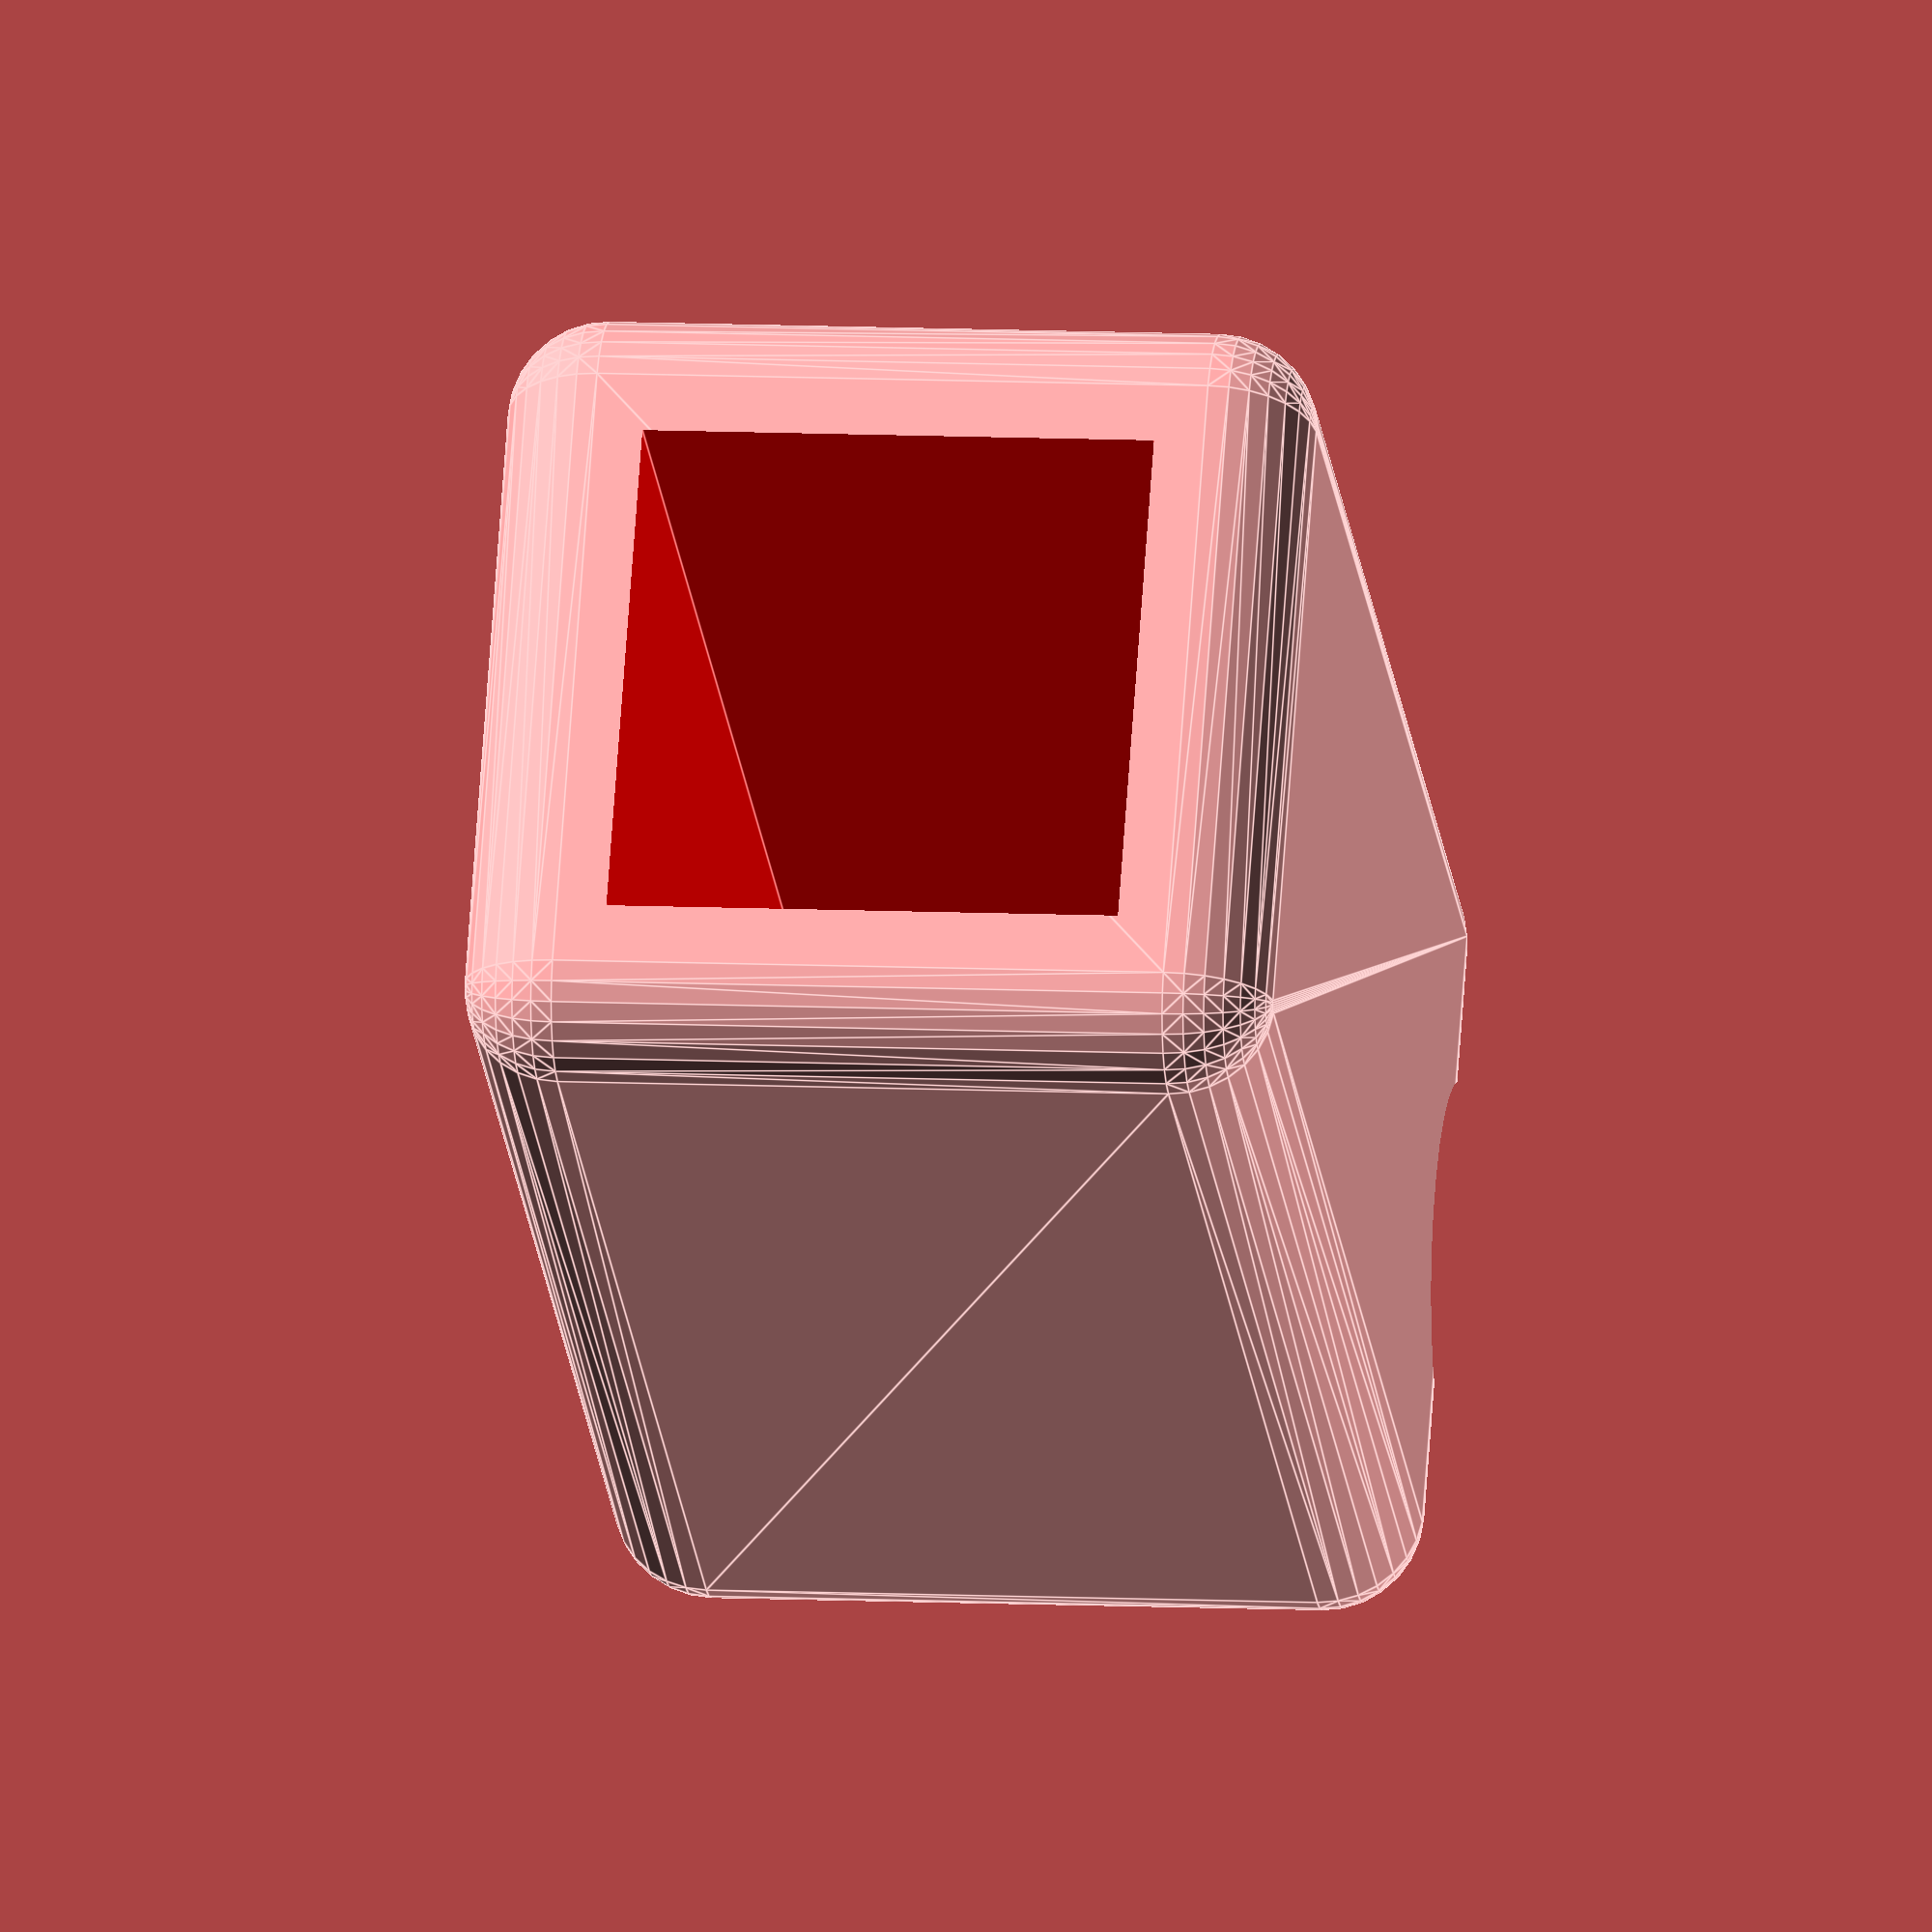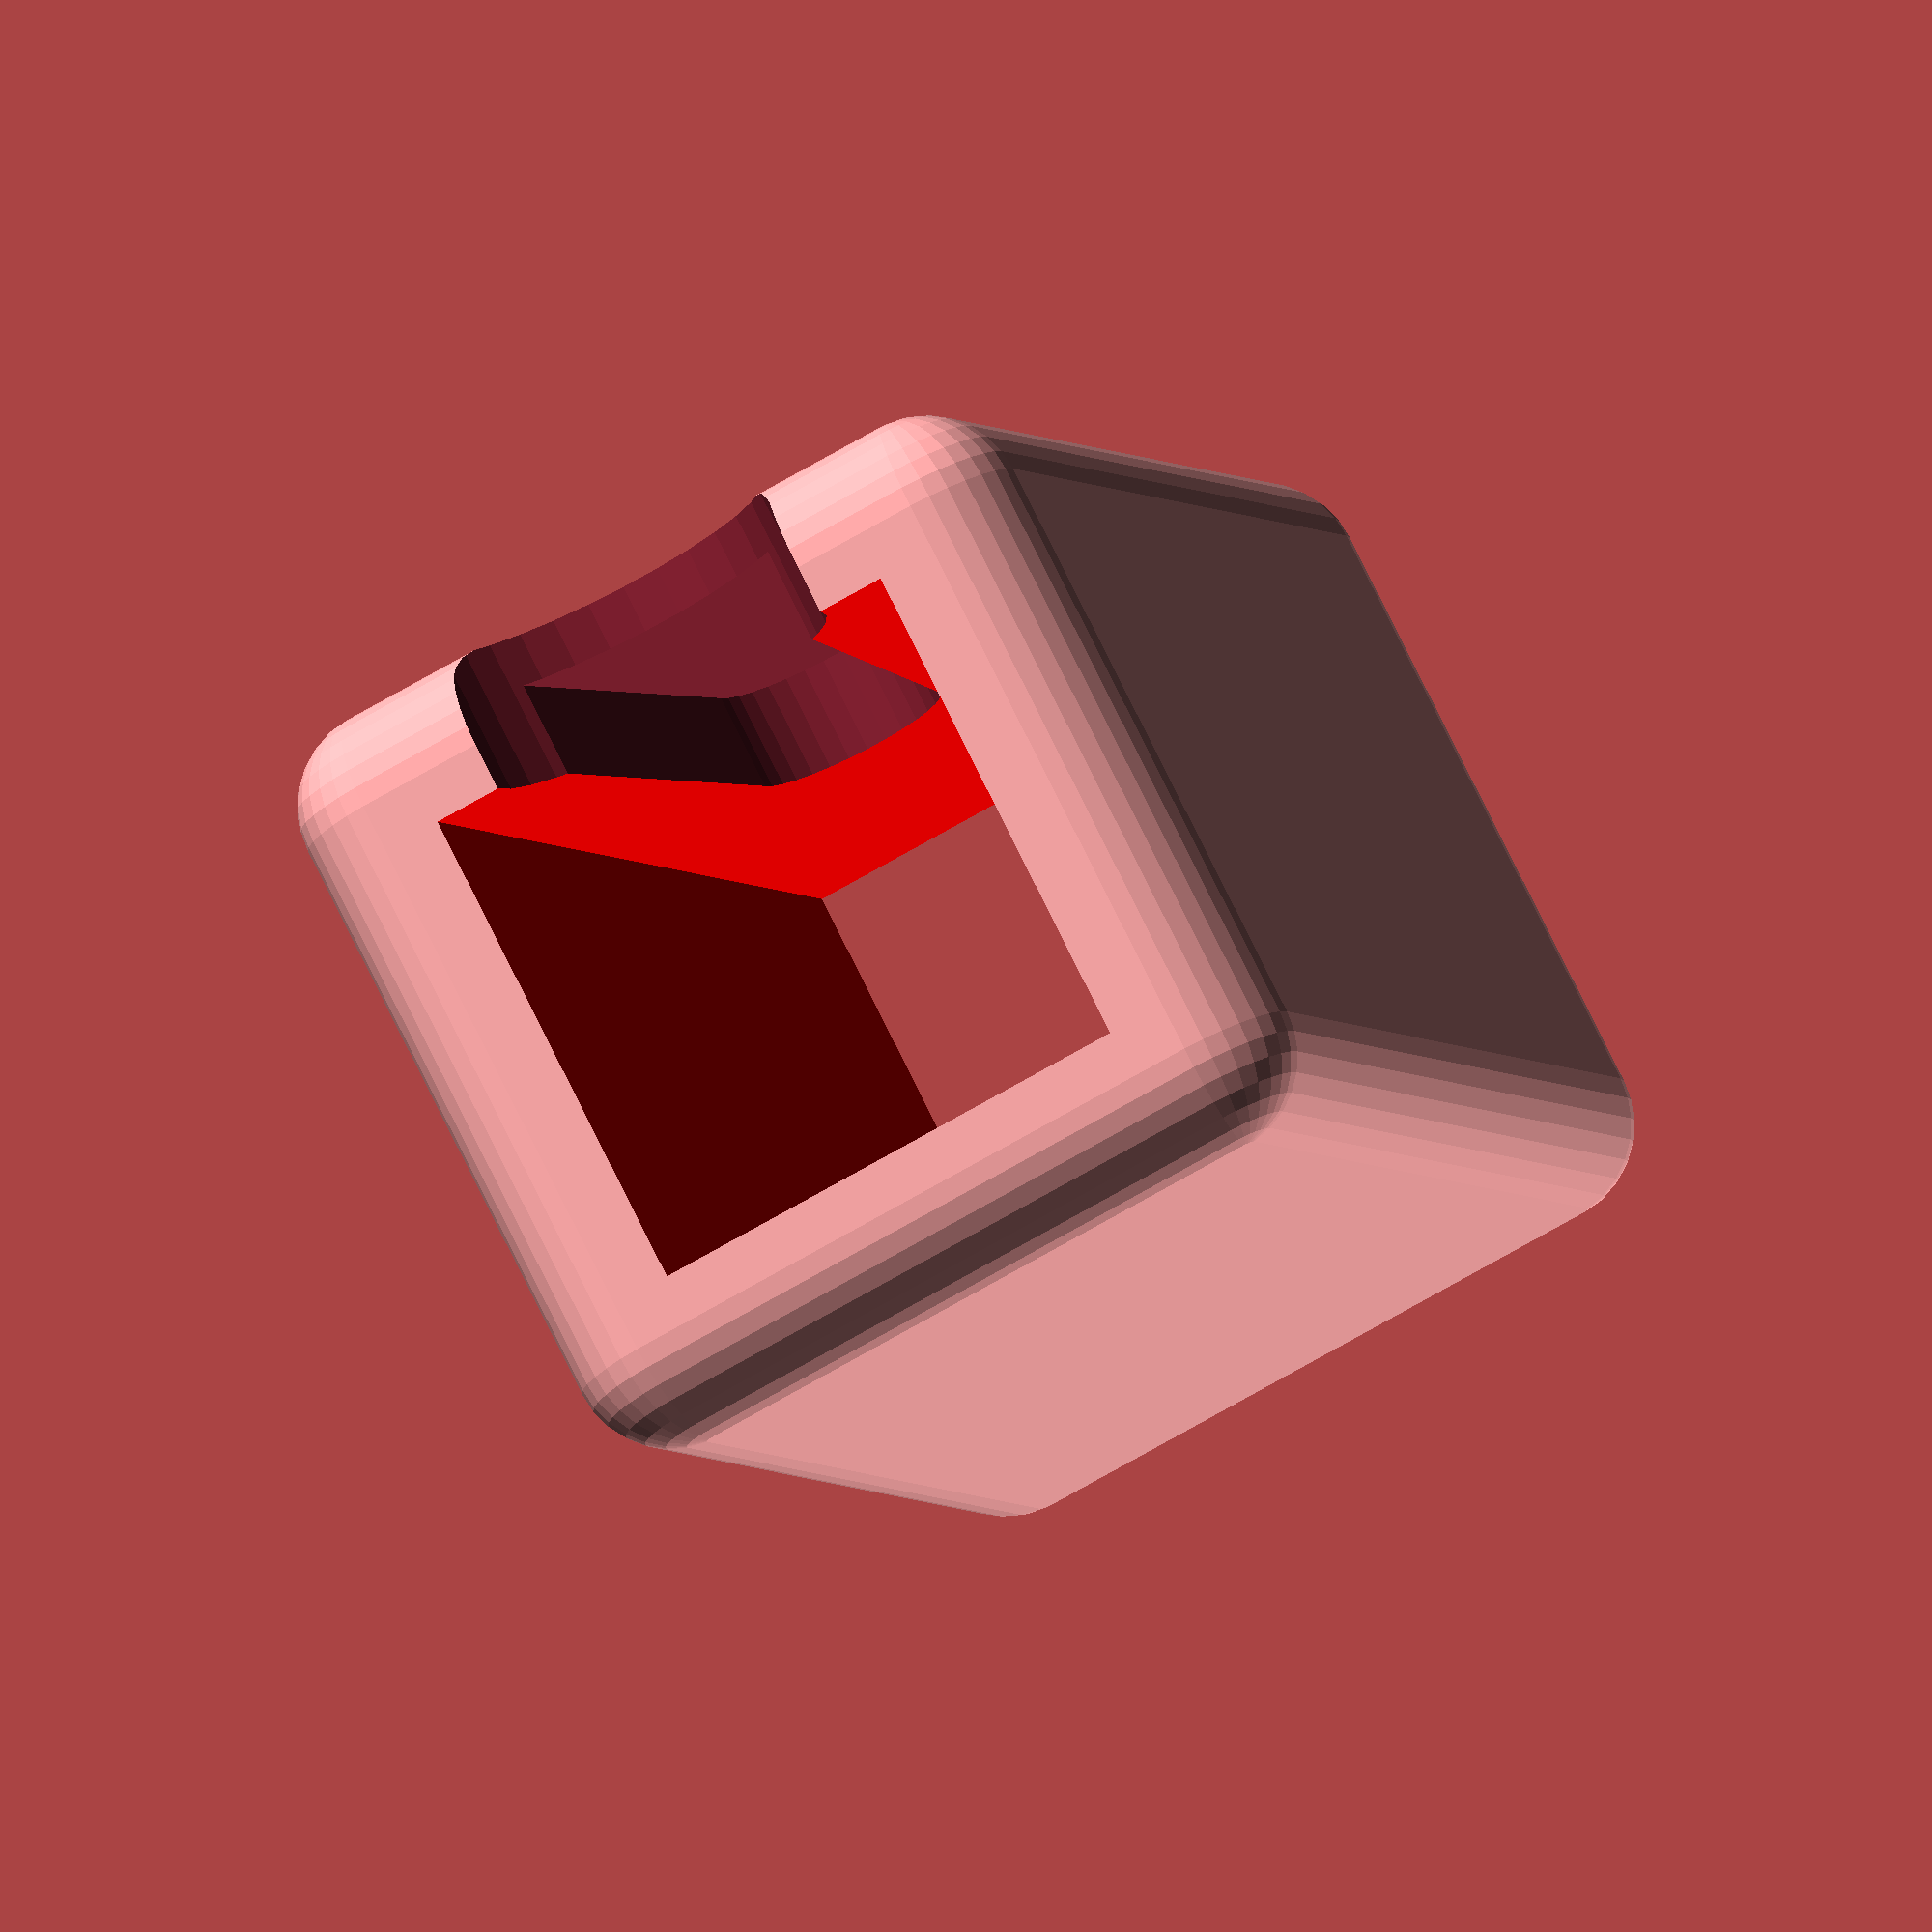
<openscad>
profilSirka = 10; 
profilVyska = 10; 
tloustka = 1; 
tolerance = 0.3;
sirka = profilSirka + tolerance;
vyska = profilVyska + tolerance;
radius = 2; 

module rameno(delka=3*sirka) {
    $fn=30; 
    difference() {
        minkowski() {
            cube([sirka + 2 * tloustka, delka, vyska + 2 * tloustka]); 
            sphere(r = radius); 
        }
        color("red") 
        translate([tloustka, vyska, tloustka]) 
        cube([sirka, delka, vyska]); 
    }
}

module dutinka(delka=3*sirka) {
    $fn=30; 
    difference() {
        minkowski() {
            cube([sirka + 2 * tloustka, delka - 2 * radius, vyska + 2 * tloustka]); 
            sphere(r = radius); 
        }
        color("red") 
        translate([tloustka, -1 - radius, tloustka]) 
        cube([sirka, delka + 2 + 2 * radius, vyska]); 
    }
}

module dvojRameno() {
    rameno(); 
    translate([0, vyska + 2 * tloustka, 0]) 
    rotate(90, [1, 0, 0]) 
    rameno(); 
}

module trojRameno() {
    dvojRameno(); 
    translate([0, sirka + 2 * tloustka, 0]) 
    rotate(90, [0, 0, -1])
    rameno(); 
}

module sg90HorniLevy() {
    // drzak serva nad ramem
    $fn = 30; 
    delka = 25; 
    radius = 2; 
    tl = 7; 
    s = 12; 
    dutinka(delka); 
    translate([-radius, 4.6 - radius, vyska + tloustka]) 
    difference() {
        cube([tl, delka, s]); 
        translate([-1, delka - 2.3, s / 2])
        rotate(90, [0, 1, 0]) 
        cylinder(r = 0.75, h = tl + 2);
    } 
}

module sg90HorniPravy() {
    // drzak serva nad ramem
    $fn = 30; 
    delka = 25; 
    radius = 2; 
    tl = 7; 
    s = 12;
    dutinka(delka);  
    translate([-radius, - 4.6 - radius, vyska + tloustka]) 
    difference() {
        cube([tl, delka, s]); 
        translate([-1, 2.3, s / 2])
        rotate(90, [0, 1, 0]) 
        cylinder(r = 0.75, h = tl + 2);
    } 
}

module drzakOsy() {
    // drzak osy nad ramem
    $fn = 30; 
    delka = 25; 
    radius = 2; 
    tl = 7; 
    s = 12;
    difference() {
        union() {
            difference() {
                hull() {
                    dutinka(delka);  
                    translate([0, delka / 2 - radius, vyska + tloustka + 6]) 
                    rotate(90, [0, 1, 0])
                    minkowski() {
                        cylinder(r = 5, h = sirka + 2 * tloustka); 
                        sphere(r = radius); 
                    }
                }
                translate([-radius - 1, -radius - 1,  -radius - tloustka]) 
                cube([sirka + 2 * (tloustka + radius + 1), delka + 2, vyska + 2 * tloustka + radius]); 
            }
                dutinka(delka); 
        }
        translate([-radius - 1, delka / 2 - radius, vyska + tloustka + 6])
        rotate(90, [0, 1, 0]) 
        {
            cylinder(r = 1.35, h = sirka + 2 * (tloustka + radius + 1)); 
            cylinder(r = 5, h = 2 + 1); 
        }
    }
}

module servo_arm(body_r = 7.5/2, arm_r1 = 6/2, arm_r2 = 4/2, arm_len = 15, arm_t = 1.5, body_t = 5) {
    // http://www.thingiverse.com/thing:449397
    $fn = 30; 
	cylinder(r = body_r, h = body_t);
	
	linear_extrude(height = arm_t) {
		circle(r = arm_r1);
		translate([0,arm_len,0]) circle(r = arm_r2);
		polygon(points = [ [-arm_r1, 0], [arm_r1, 0], [arm_r2, arm_len], [-arm_r2, arm_len] ]);
	}
}
//
module pouzdroRameneServa() {
    // upevneni ramena pro rotaci
    $fn = 30; 
    delka = 30; 
    radius = 2; 
    tl = 7; 
    s = 12; 
    difference() {
        dutinka(delka);
        translate([sirka / 2 + tloustka, -radius, 1.01]) 
        rotate(180, [0, 1, 0]) 
        servo_arm(arm_t = 2); 
    }
}

module dutinkaNaOsu() {
    $fn = 30; 
    delka = 30;
    difference() {
        union() {
            dutinka(delka); 
            translate([sirka / 2 + tloustka, delka / 2 - radius, vyska + 2 * tloustka + radius]) 
            cylinder(r = 4, h = 3) ; 
        }
        translate([sirka / 2 + tloustka, delka / 2 - radius, vyska]) 
        cylinder(r = 1.65, h = vyska); 
    }
}


//translate([0, -40, 0]) 
//sg90HorniPravy(); 
//sg90HorniLevy(); 

pouzdroRameneServa(); 
//dutinka(); //
//dutinkaNaOsu(); 
//drzakOsy(); 
</openscad>
<views>
elev=351.4 azim=58.5 roll=97.7 proj=o view=edges
elev=280.6 azim=163.4 roll=333.6 proj=o view=solid
</views>
